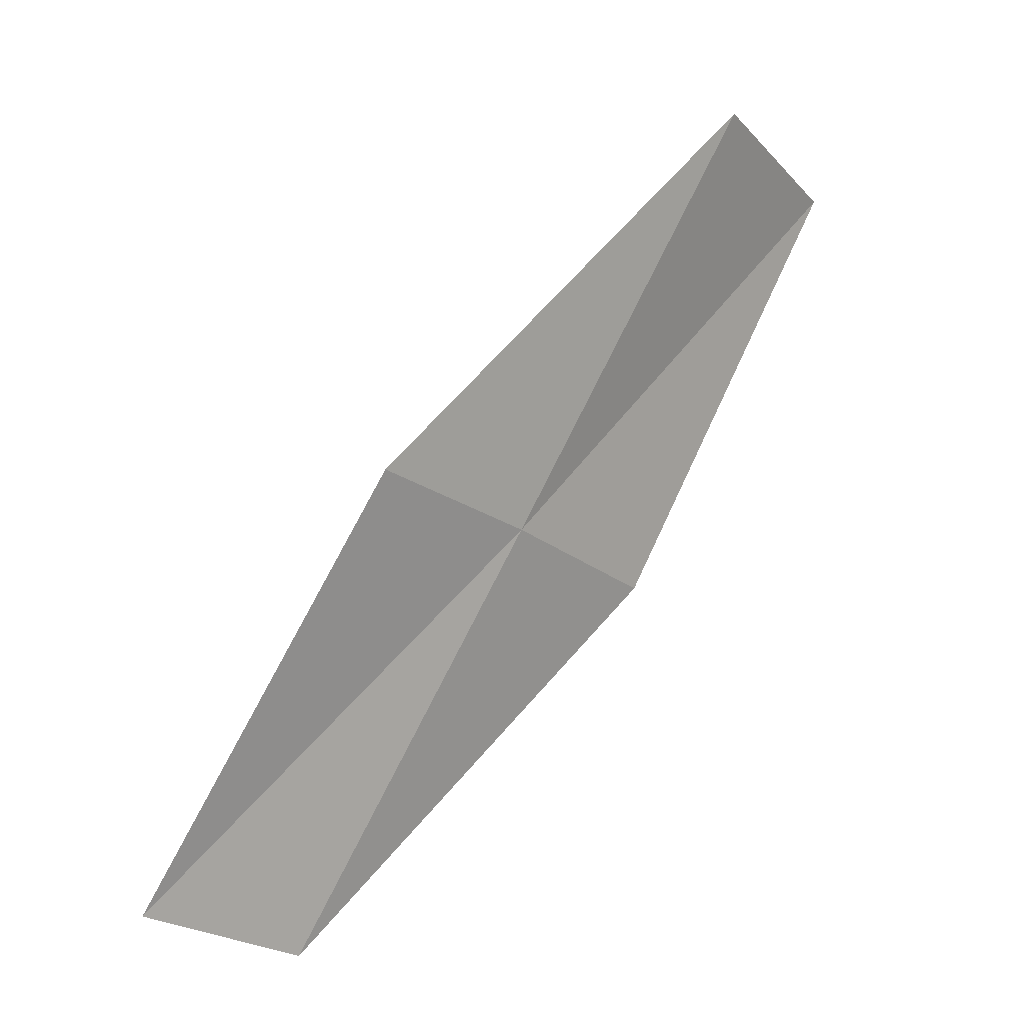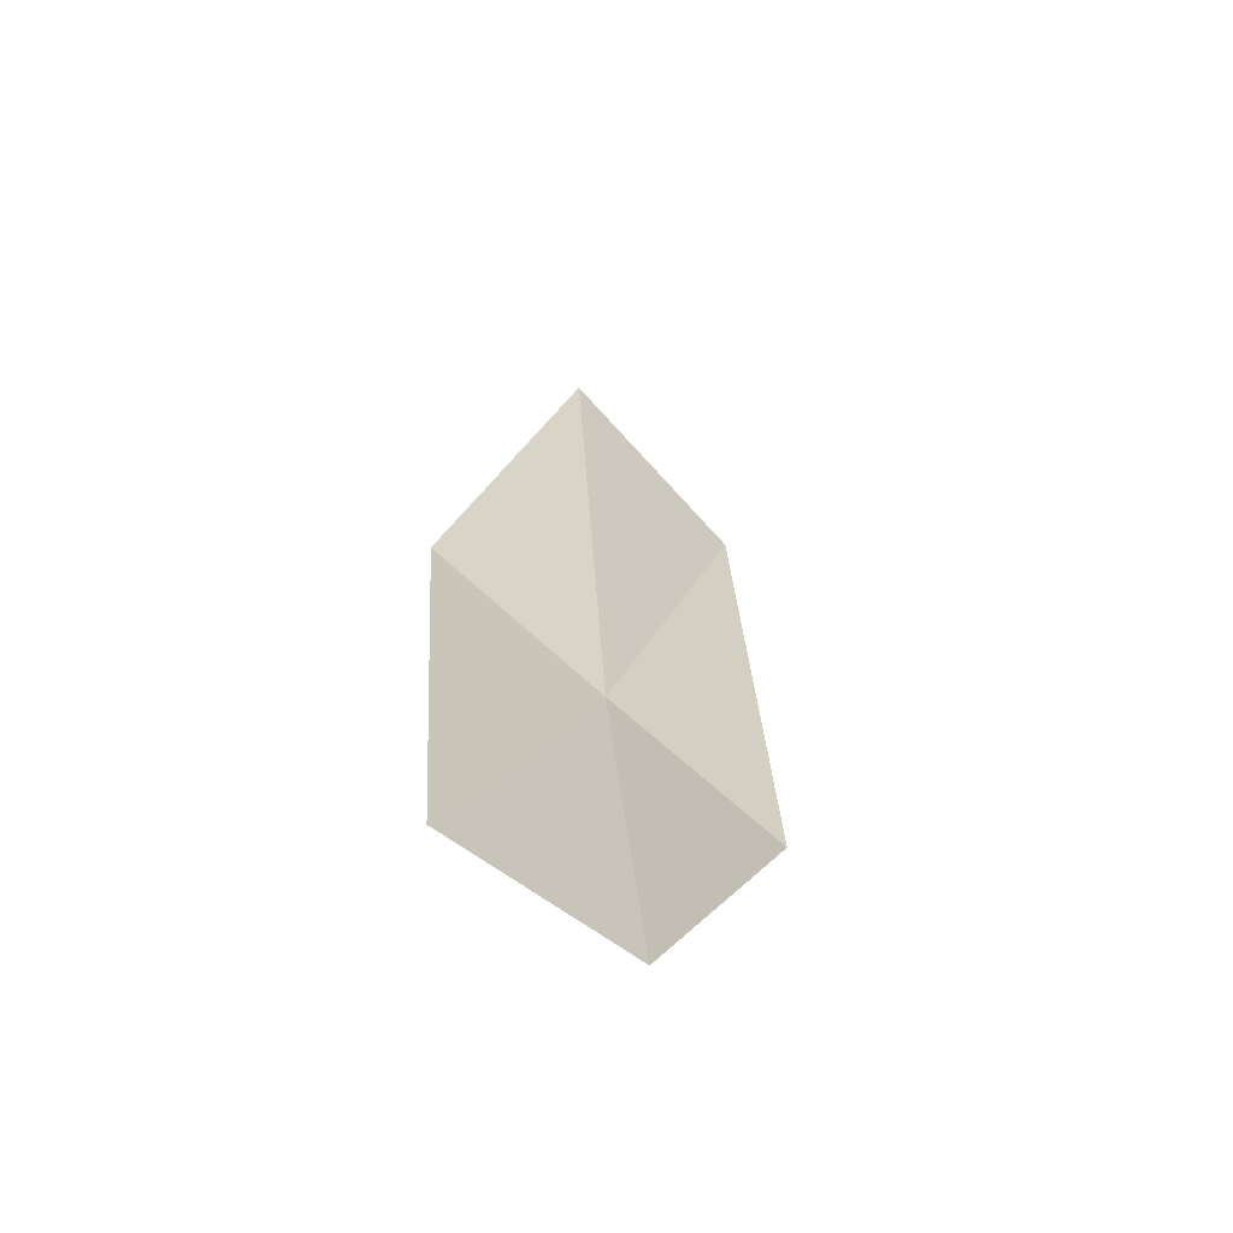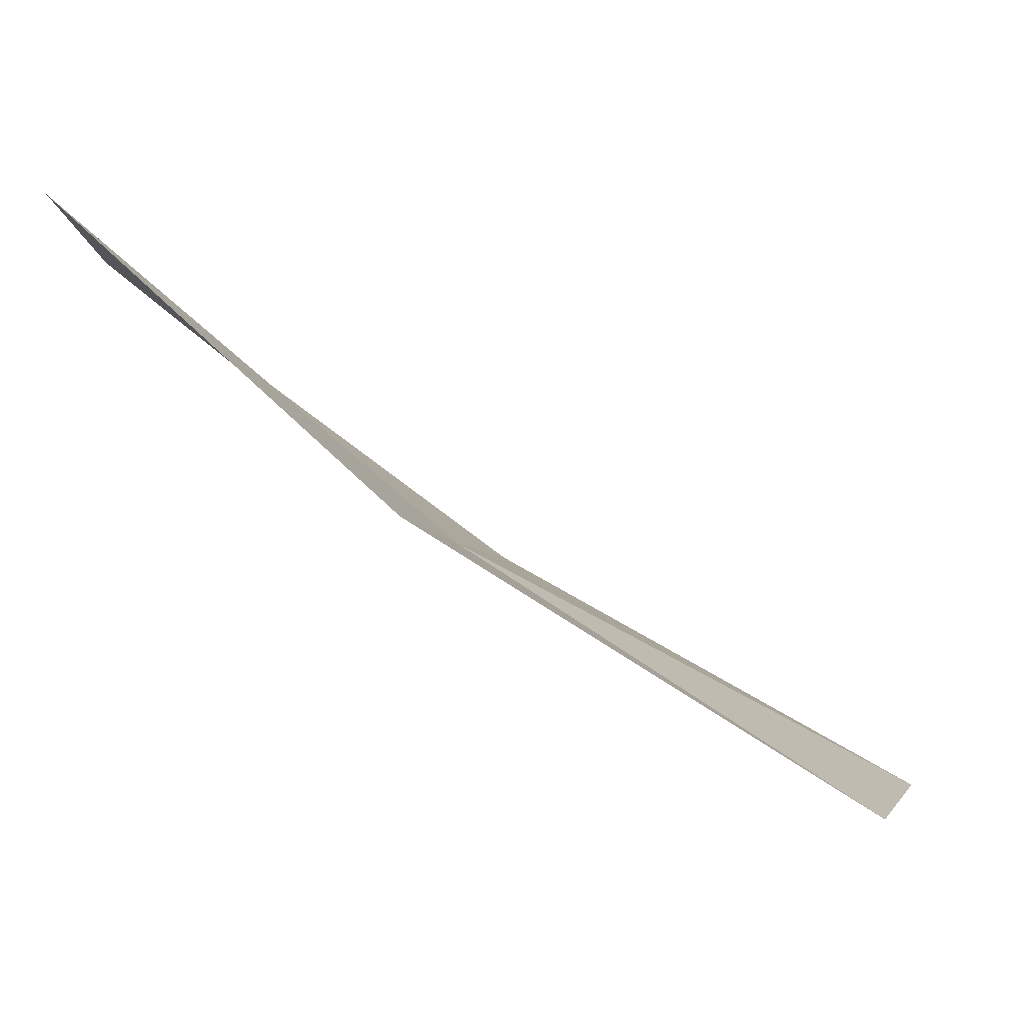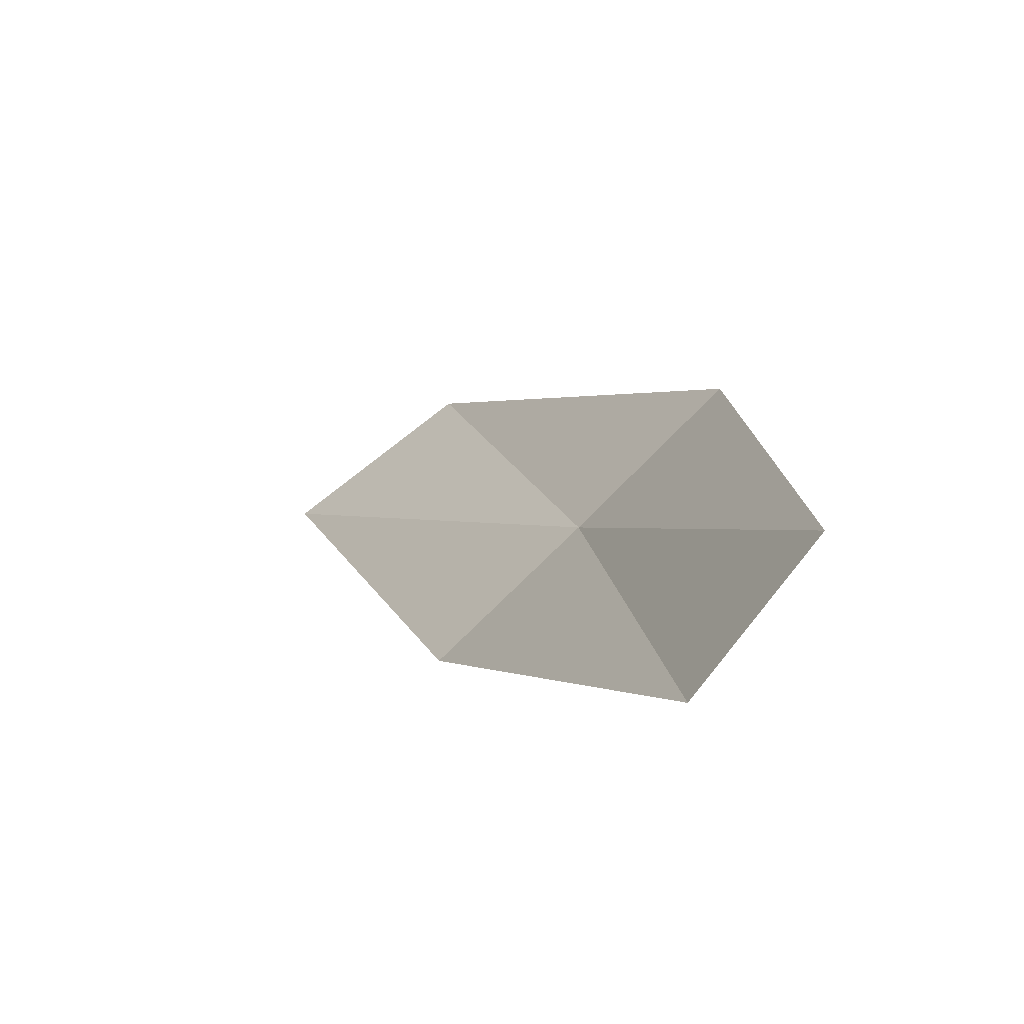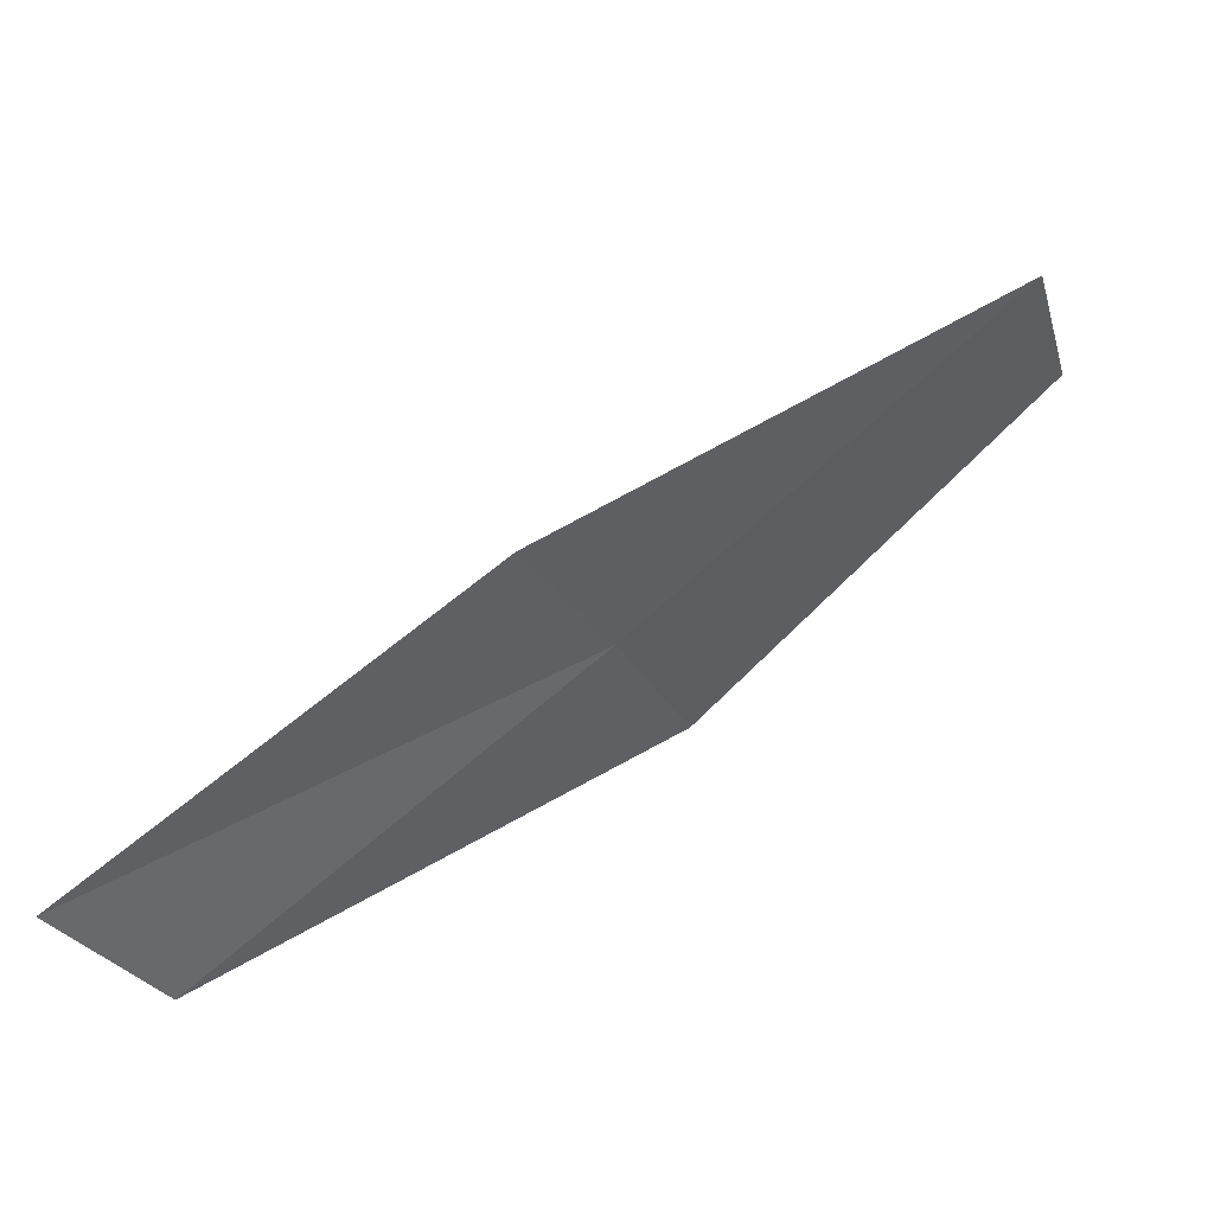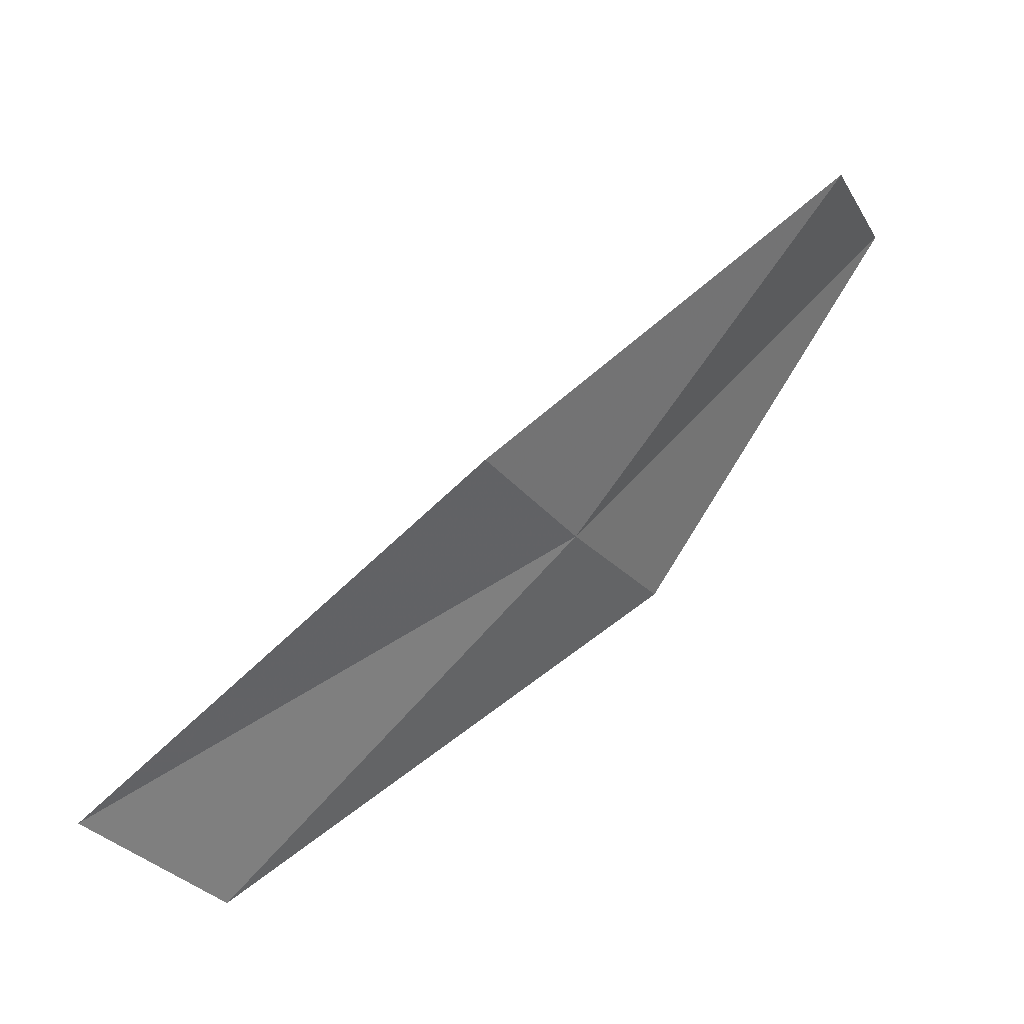
<metadata>
{"format":"obj","ext":"obj","renderer":"f3d","projection":"perspective","resolution":1024,"background":"white","views":[{"elev":-78.0,"azim":86.9,"up":"+Y"},{"elev":-7.9,"azim":-48.8,"up":"+Y"},{"elev":34.5,"azim":50.1,"up":"+Z"},{"elev":42.5,"azim":-81.9,"up":"+Z"},{"elev":-68.2,"azim":61.4,"up":"+Y"},{"elev":-68.4,"azim":-112.0,"up":"+Z"}]}
</metadata>
<code>
v 44.27 45.93 7.083
v 41.62 45.04 8.358
v 42.09 44.41 9.261
v 46.96 47.26 5.768
v 44.79 45.08 7.944
v 43.71 46.78 6.267
v 46.33 48.33 5.03
f 1 2 3
f 1 5 4
f 1 7 6
f 1 4 7
f 1 6 2
f 1 3 5

</code>
